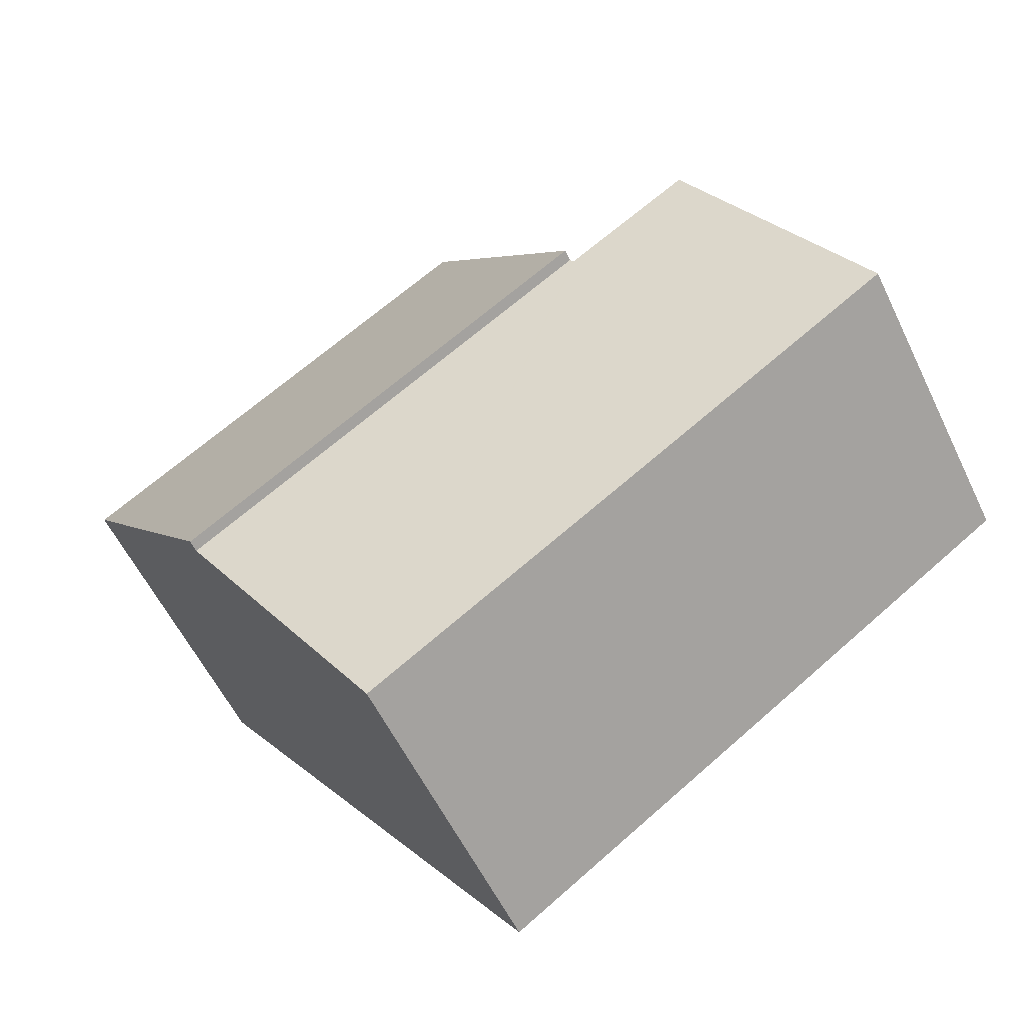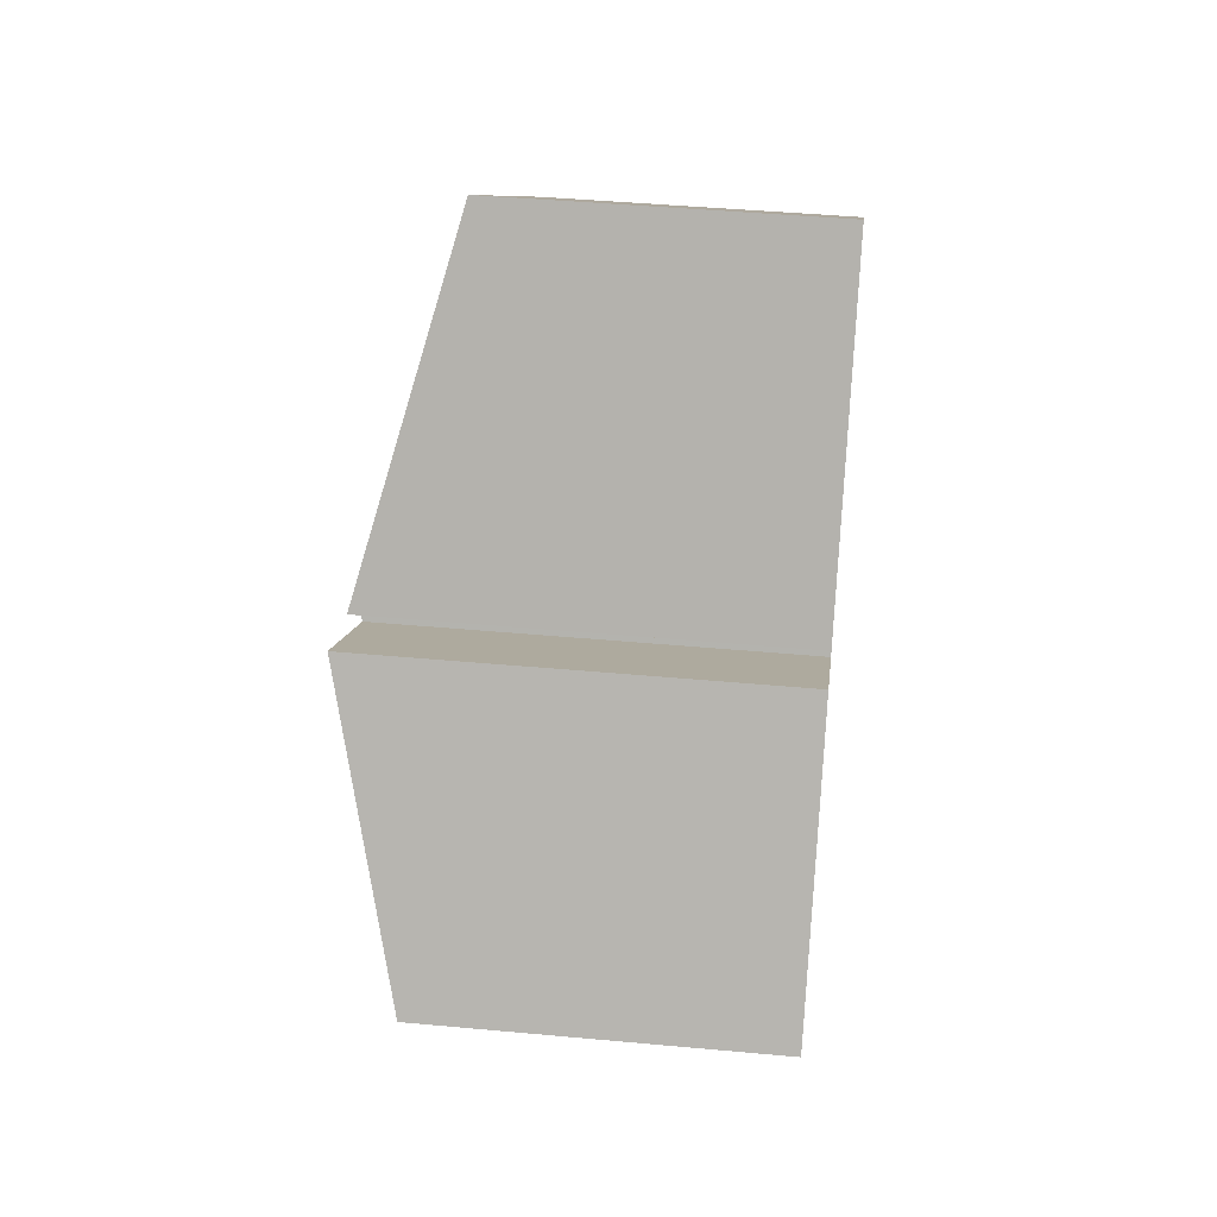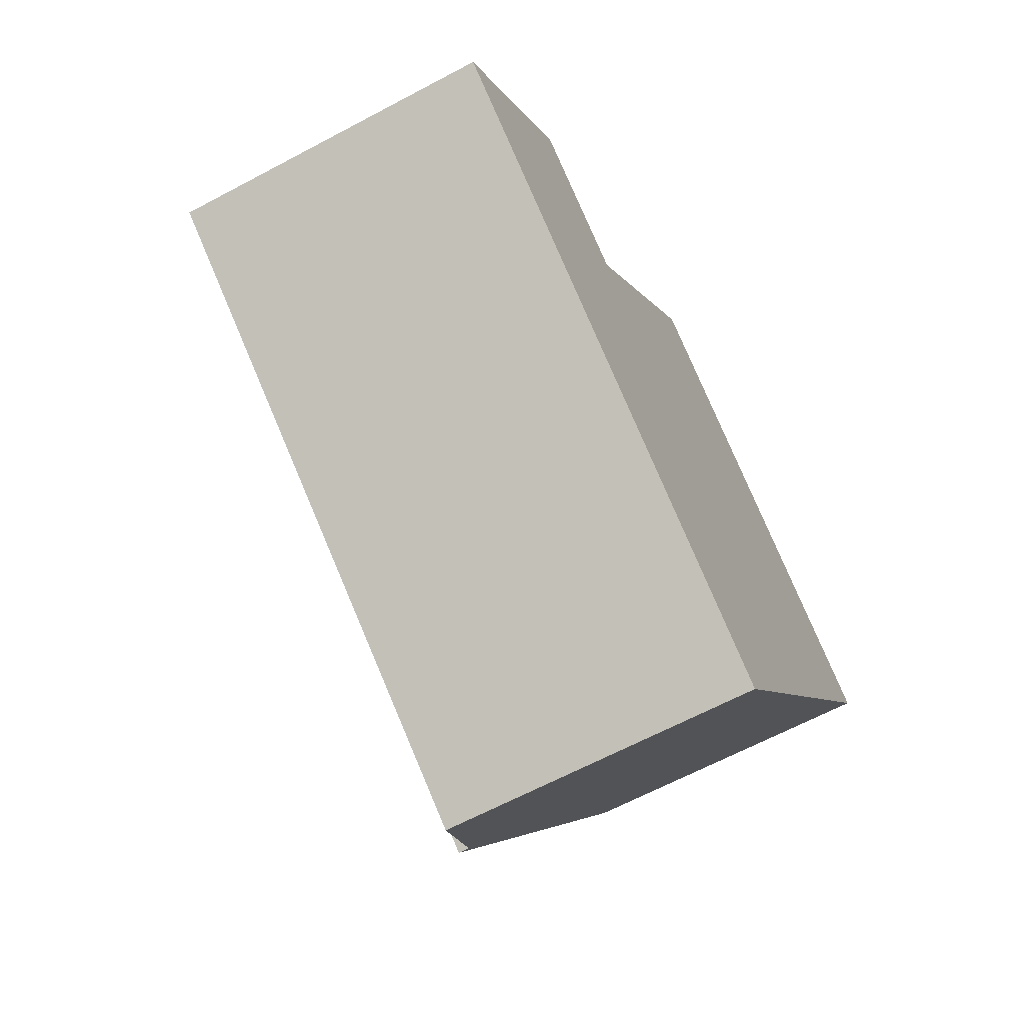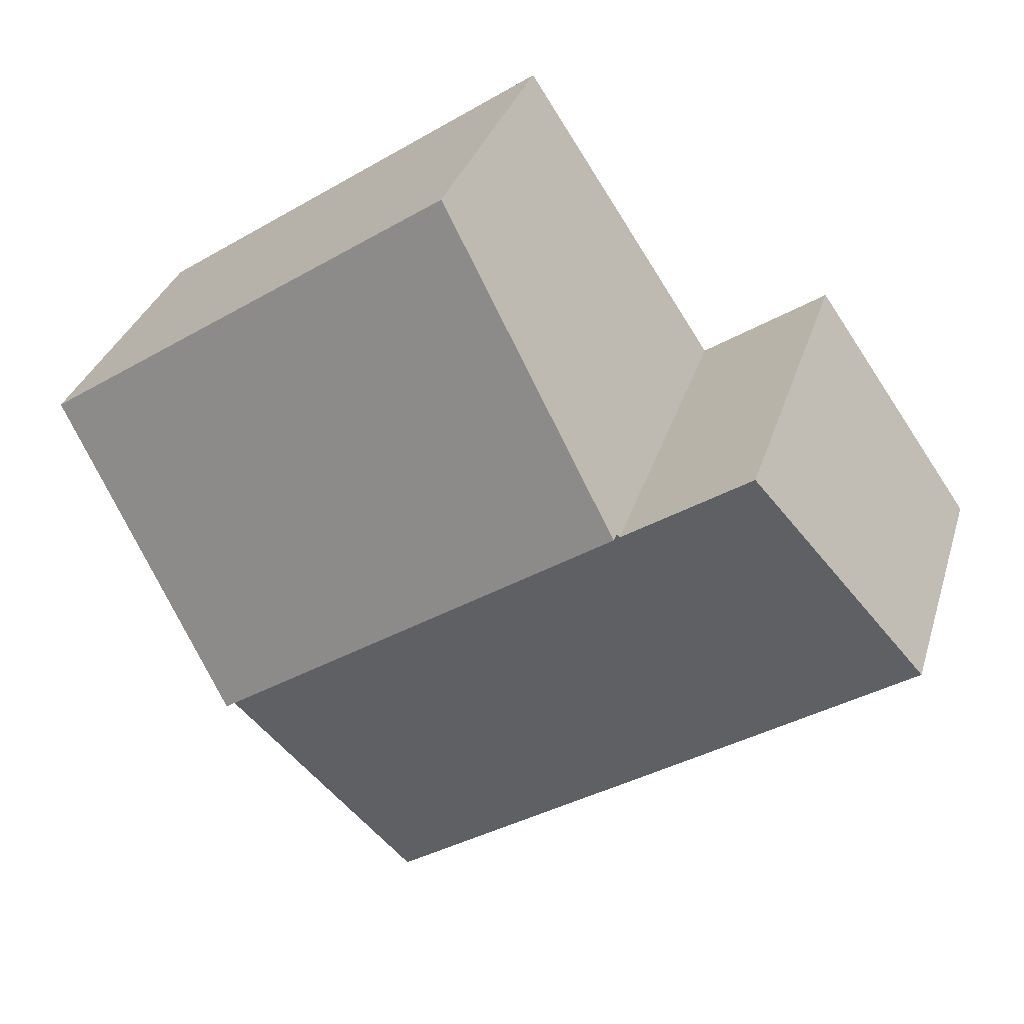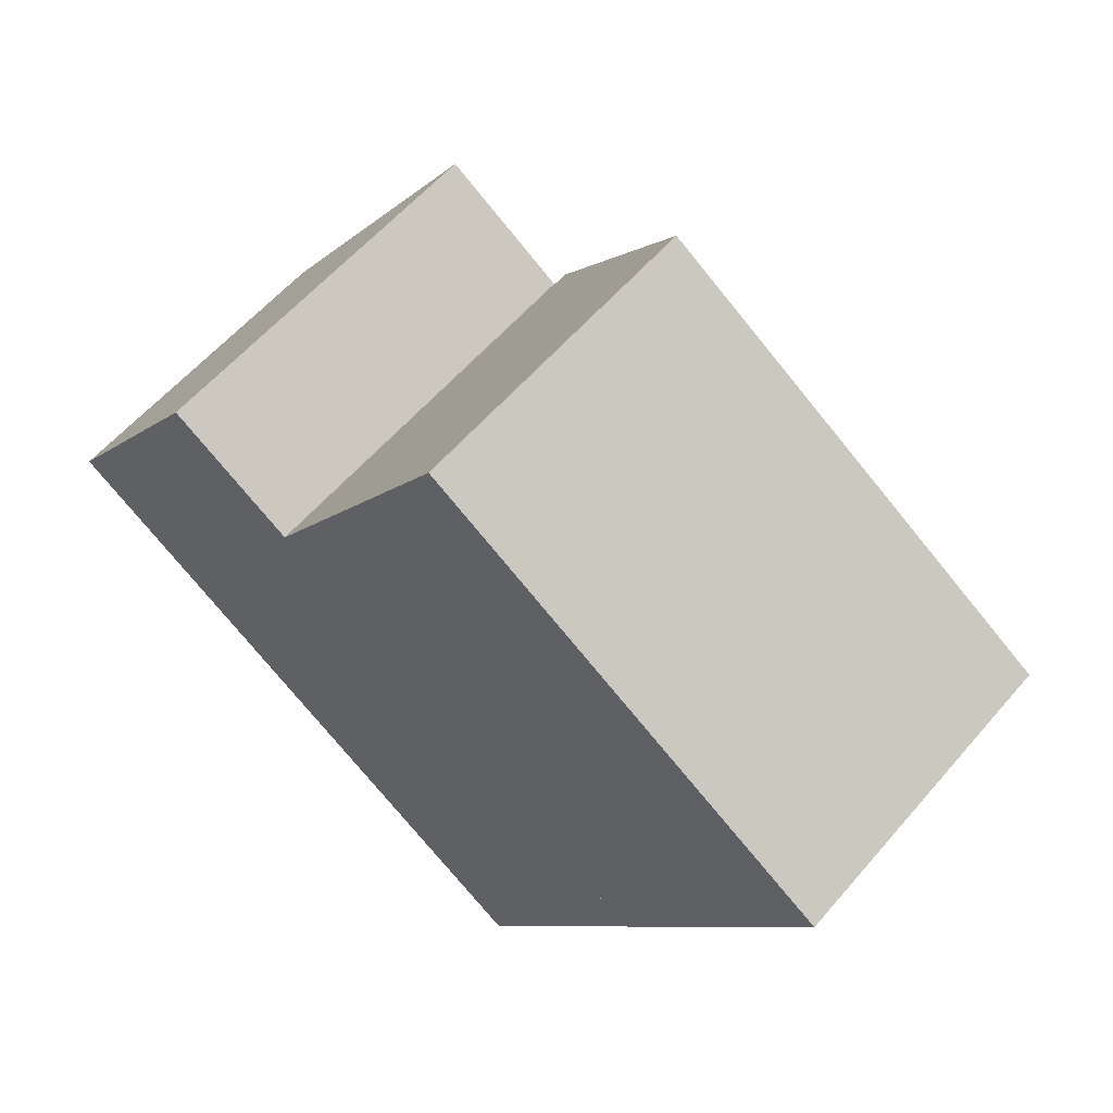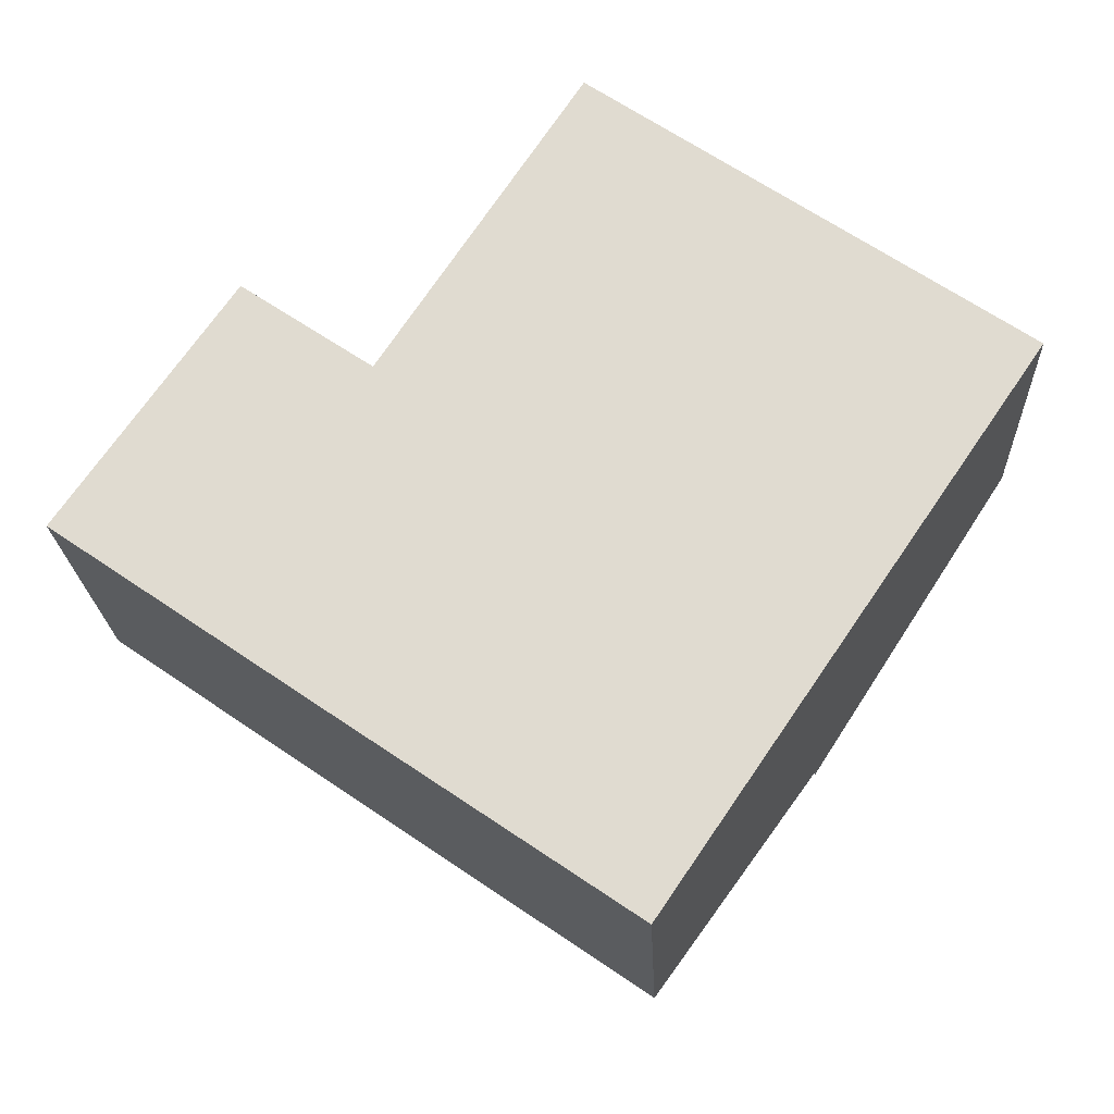
<metadata>
{"format":"obj","ext":"obj","renderer":"f3d","projection":"perspective","resolution":1024,"background":"white","views":[{"elev":-57.5,"azim":-154.4,"up":"+Z"},{"elev":42.7,"azim":-83.7,"up":"+Z"},{"elev":-64.8,"azim":-61.8,"up":"+Z"},{"elev":32.4,"azim":-164.0,"up":"+Z"},{"elev":58.1,"azim":40.1,"up":"+Z"},{"elev":-20.9,"azim":2.5,"up":"+Z"}]}
</metadata>
<code>
v  11.83 7.676 10.78
v  8.764 8.966 6.284
v  11.76 7.676 10.82
v  21.85 7.674 3.939
v  7.115 9.676 3.786
v  17.09 9.678 -3.039
v  7.115 -2.318e-16 3.786
v  11.76 -6.627e-16 10.82
v  8.764 -3.848e-16 6.284
v  21.85 -2.412e-16 3.939
v  11.83 -6.598e-16 10.78
v  17.09 1.861e-16 -3.039
v  4.001 9.353 5.75
v  3.047 7.664 -2.092
v  0 7.665 4.693e-16
v  6.519 7.662 -4.475
v  13.06 7.665 -8.939
v  7.008 9.357 3.712
v  7.048 9.357 3.685
v  17.09 9.386 -3.039
v  7.115 9.386 3.786
v  4.001 -3.521e-16 5.75
v  7.048 -2.256e-16 3.685
v  7.008 -2.273e-16 3.712
v  13.06 5.474e-16 -8.939
v  6.519 2.74e-16 -4.475
v  3.047 1.281e-16 -2.092
v  0 0 0
g defaultobject
f 1 2 3
f 2 1 4
f 2 4 5
f 5 4 6
f 7 2 5
f 2 7 3
f 3 7 8
f 8 7 9
f 8 1 3
f 1 8 4
f 4 8 10
f 10 8 11
f 4 12 6
f 12 4 10
f 12 5 6
f 5 12 7
f 9 11 8
f 11 9 10
f 10 9 7
f 10 7 12
f 13 14 15
f 14 13 16
f 16 13 17
f 17 13 18
f 17 18 19
f 17 19 20
f 20 19 21
f 7 20 21
f 20 7 12
f 22 18 13
f 18 22 19
f 19 22 23
f 23 22 24
f 12 17 20
f 17 12 25
f 25 16 17
f 16 25 26
f 16 26 14
f 14 26 15
f 15 26 27
f 15 27 28
f 15 22 13
f 22 15 28
f 19 7 21
f 7 19 23
f 27 22 28
f 22 27 26
f 22 26 24
f 24 26 23
f 23 26 7
f 7 26 25
f 7 25 12

</code>
